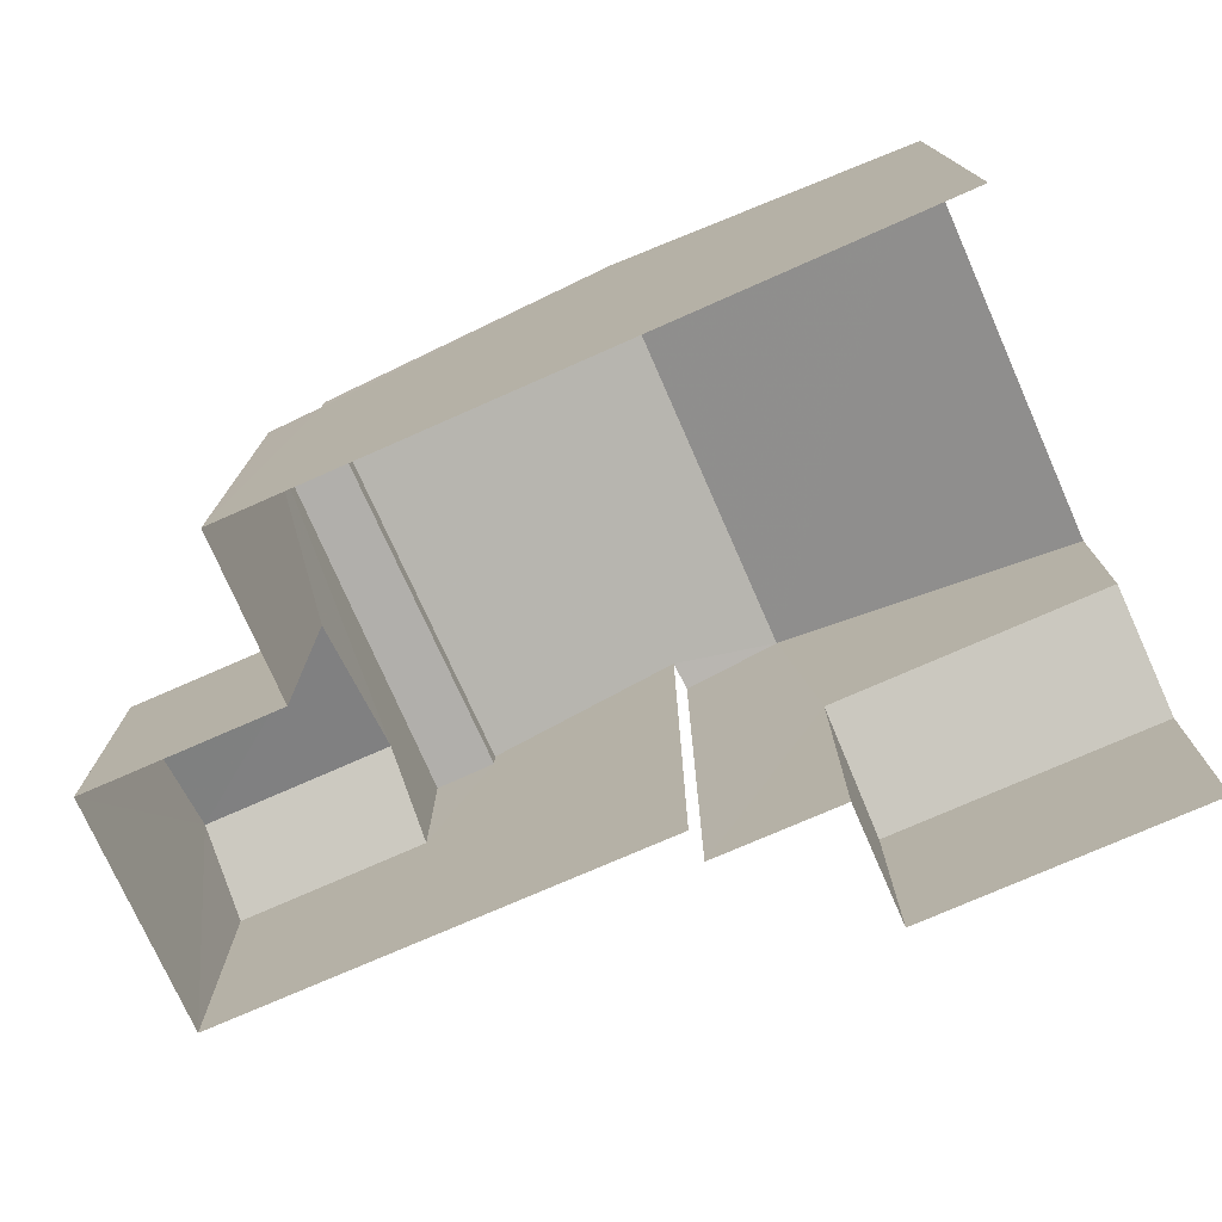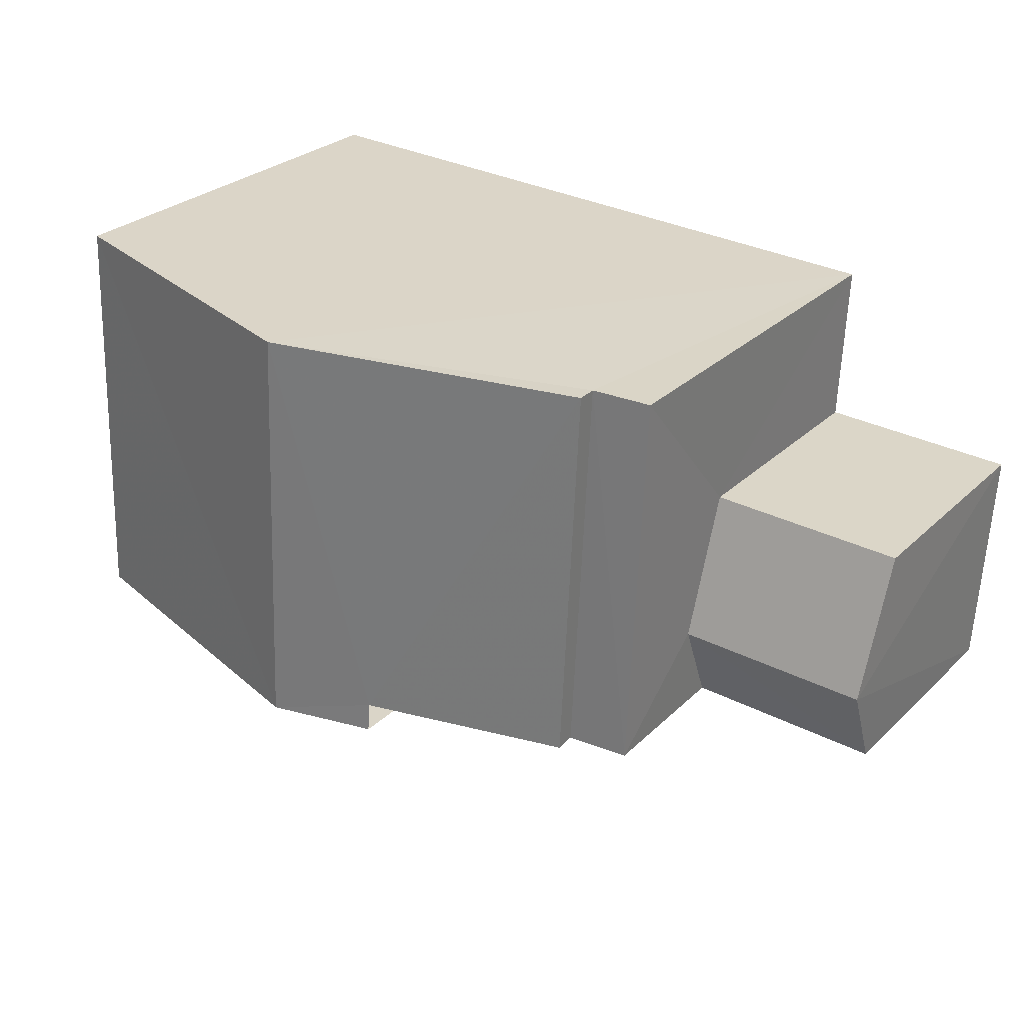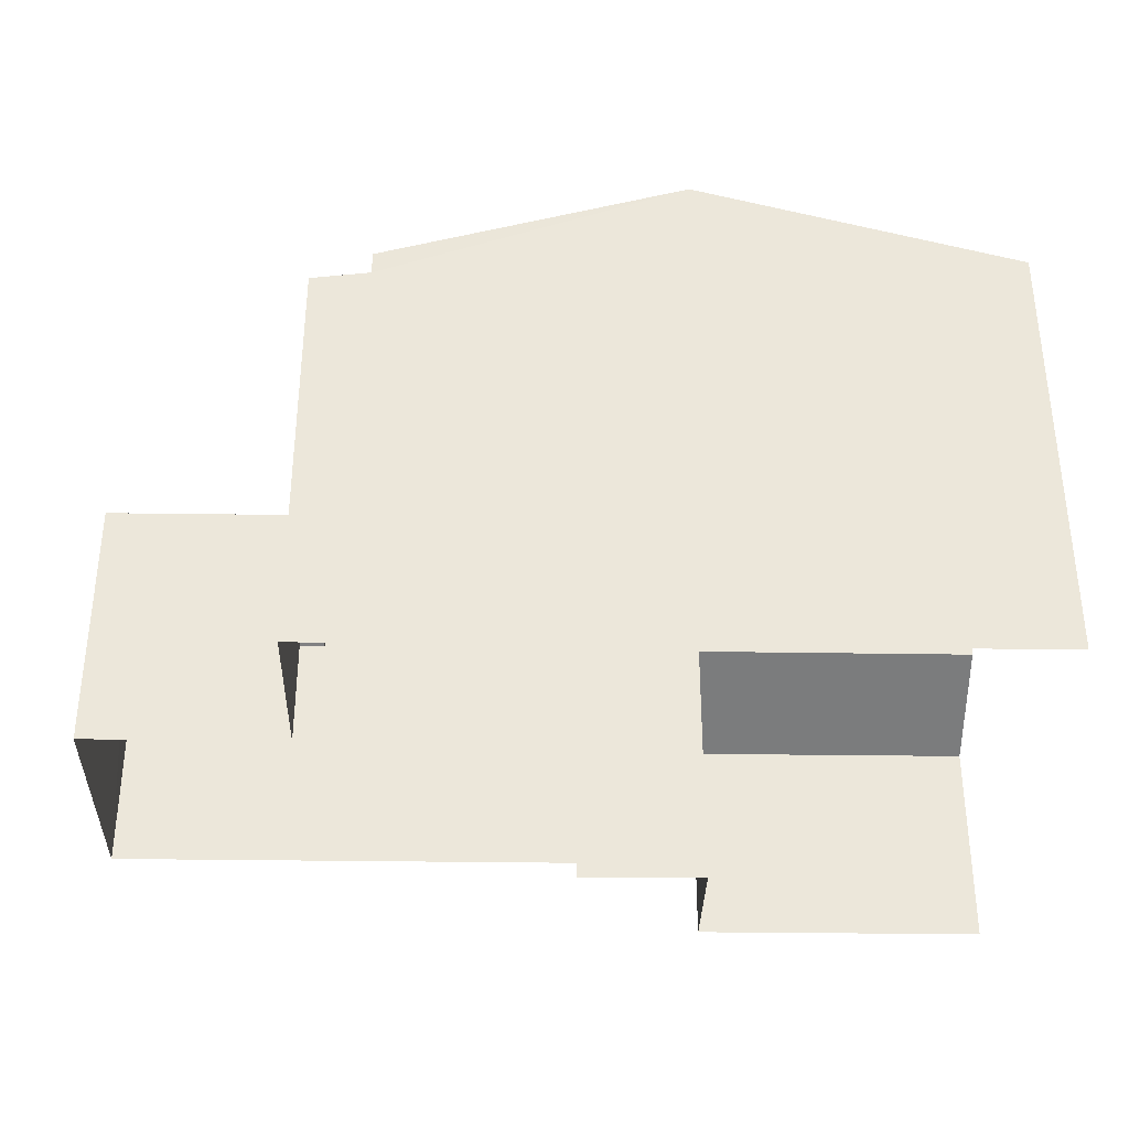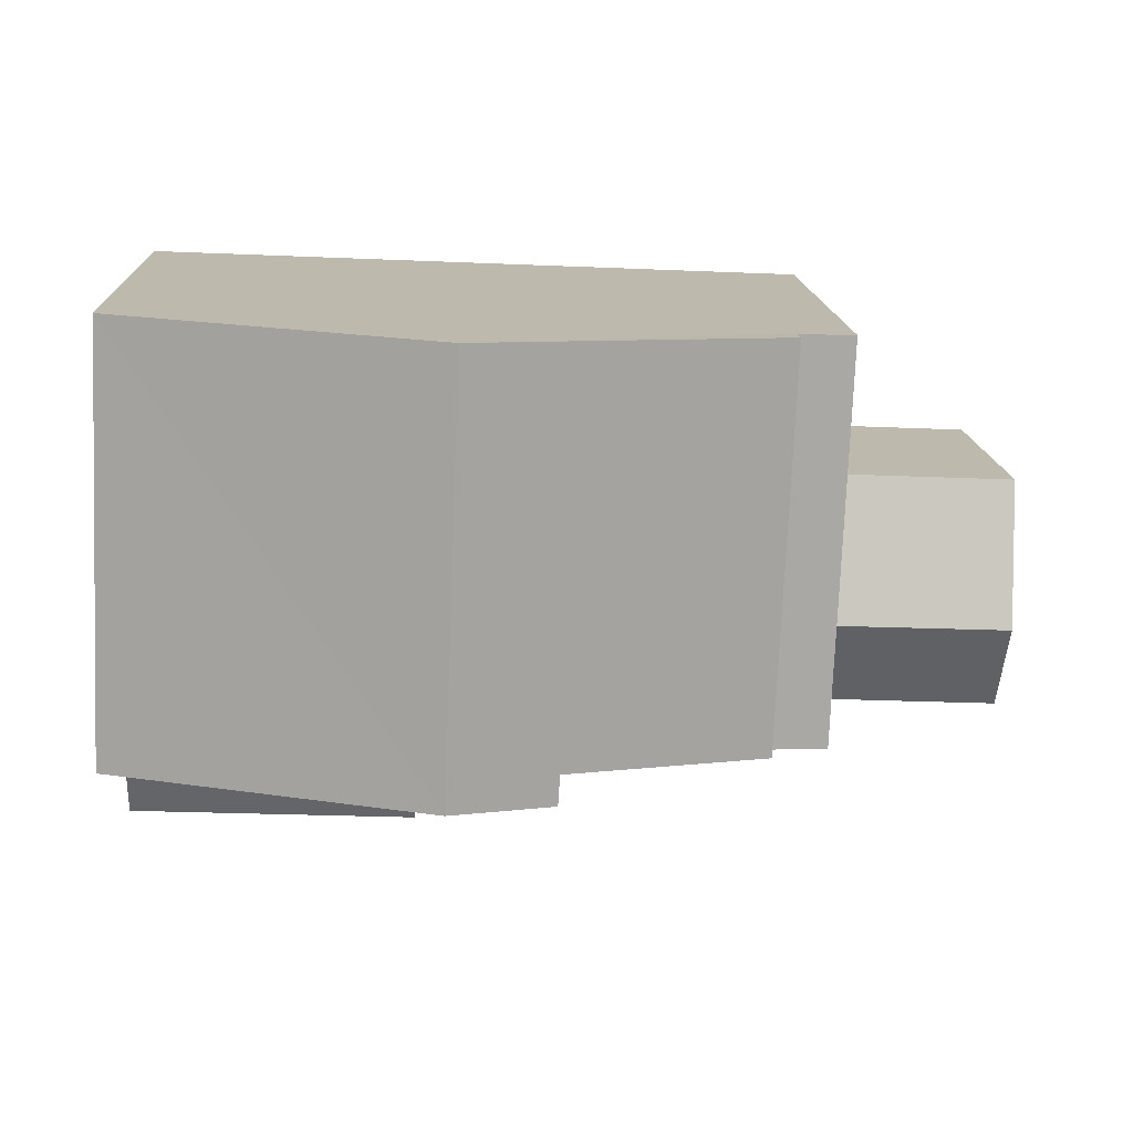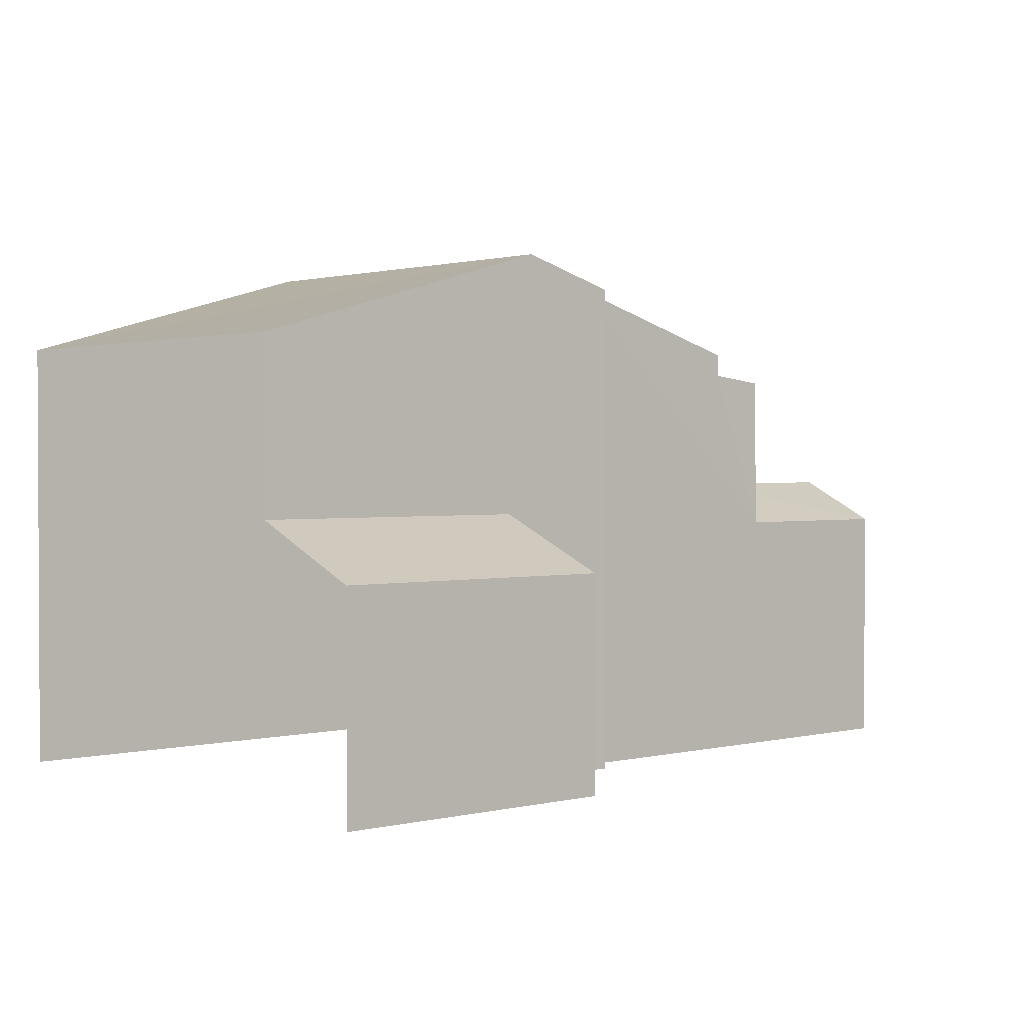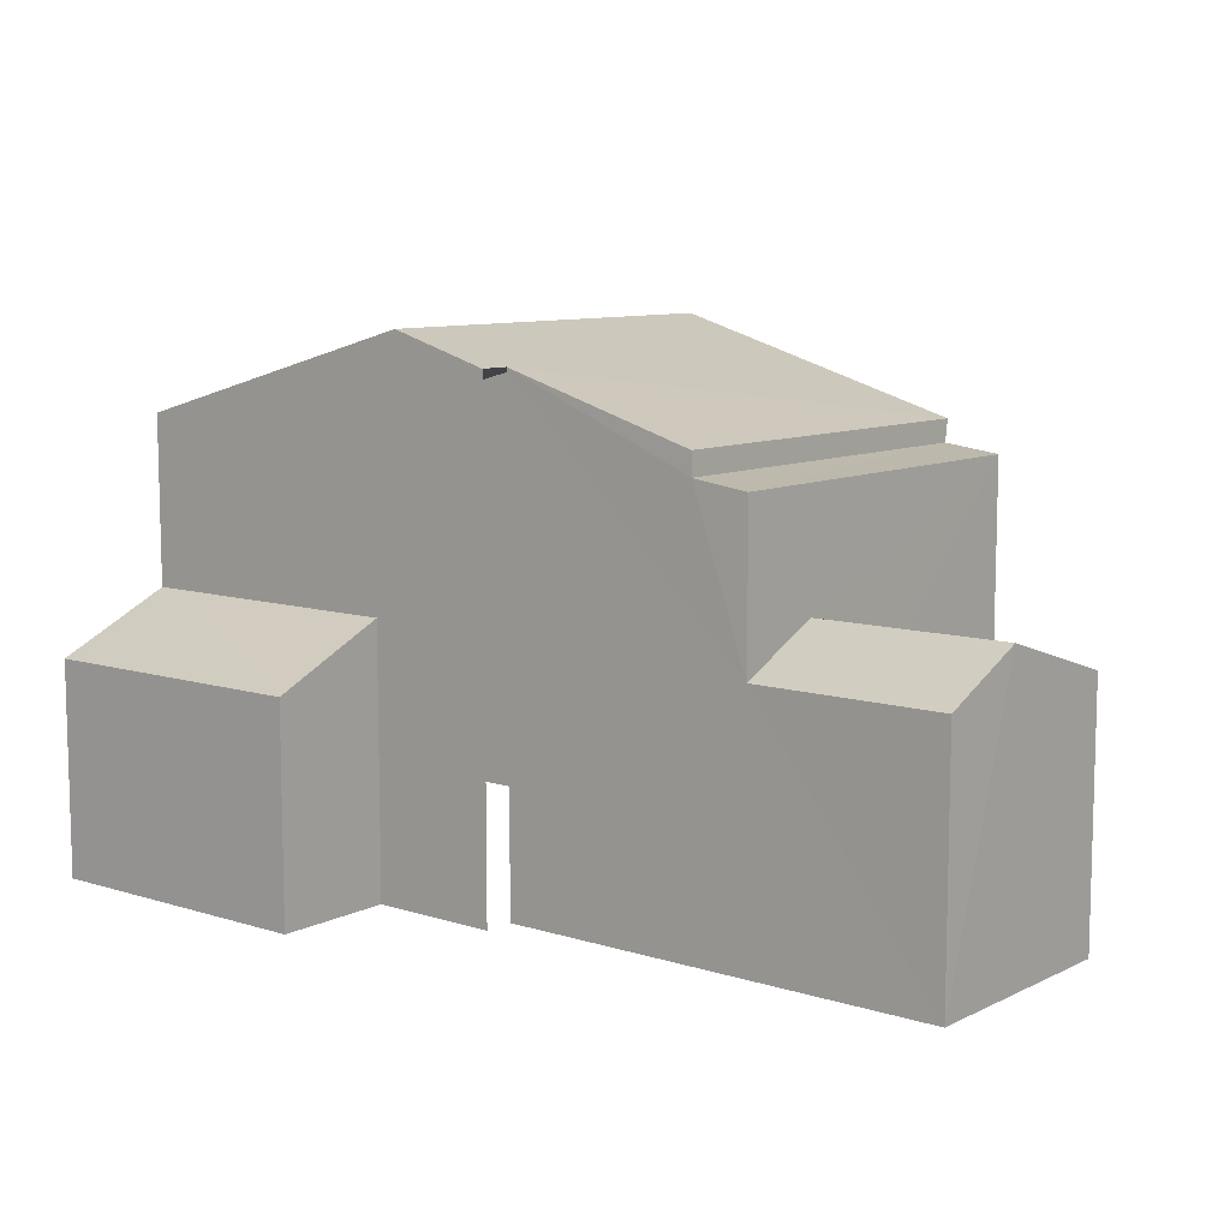
<metadata>
{"format":"obj","ext":"obj","renderer":"f3d","projection":"perspective","resolution":1024,"background":"white","views":[{"elev":-75.0,"azim":-158.7,"up":"+Z"},{"elev":27.7,"azim":35.3,"up":"+Y"},{"elev":-34.8,"azim":176.5,"up":"+Z"},{"elev":14.9,"azim":-2.8,"up":"+Y"},{"elev":1.5,"azim":-43.2,"up":"+Z"},{"elev":9.4,"azim":36.6,"up":"+Z"}]}
</metadata>
<code>
v -3.735e+05 -1.051e+05 21.82
v -3.735e+05 -1.051e+05 21.82
v -3.735e+05 -1.051e+05 21.82
v -3.735e+05 -1.051e+05 21.81
v -3.735e+05 -1.051e+05 21.82
v -3.735e+05 -1.051e+05 21.82
v -3.735e+05 -1.051e+05 21.82
v -3.735e+05 -1.051e+05 21.82
v -3.735e+05 -1.051e+05 21.82
v -3.735e+05 -1.051e+05 21.82
v -3.735e+05 -1.051e+05 28.74
v -3.735e+05 -1.051e+05 28.73
v -3.735e+05 -1.051e+05 29.68
v -3.735e+05 -1.051e+05 30.16
v -3.735e+05 -1.051e+05 30.17
v -3.735e+05 -1.051e+05 29.68
v -3.735e+05 -1.051e+05 26.46
v -3.735e+05 -1.051e+05 25.78
v -3.735e+05 -1.051e+05 26.46
v -3.735e+05 -1.051e+05 25.78
v -3.735e+05 -1.051e+05 28.73
v -3.735e+05 -1.051e+05 28.74
v -3.735e+05 -1.051e+05 28.37
v -3.735e+05 -1.051e+05 28.26
v -3.735e+05 -1.051e+05 28.26
v -3.735e+05 -1.051e+05 28.38
v -3.735e+05 -1.051e+05 25.78
v -3.735e+05 -1.051e+05 25.78
v -3.735e+05 -1.051e+05 26.05
v -3.735e+05 -1.051e+05 25.2
v -3.735e+05 -1.051e+05 25.19
v -3.735e+05 -1.051e+05 26.05
f 1 2 3
f 4 5 3
f 1 6 2
f 7 8 9
f 5 4 9
f 5 10 1
f 8 5 9
f 5 1 3
f 16 10 5
f 13 16 5
f 22 21 29
f 21 3 29
f 29 2 30
f 29 3 2
f 11 12 13
f 12 14 13
f 13 15 16
f 13 14 15
f 17 18 19
f 17 20 18
f 21 22 15
f 14 21 15
f 23 24 25
f 23 26 24
f 27 19 28
f 27 17 19
f 29 30 31
f 32 29 31
f 23 12 11
f 26 23 11
f 30 2 6
f 31 30 6
f 1 10 32
f 22 29 32
f 22 32 15
f 32 10 16
f 32 16 15
f 9 4 27
f 4 25 27
f 17 24 20
f 25 24 17
f 27 25 17
f 27 28 7
f 9 27 7
f 21 14 3
f 14 12 23
f 3 14 4
f 4 23 25
f 4 14 23
f 8 20 5
f 5 20 13
f 8 18 20
f 13 26 11
f 26 20 24
f 13 20 26
f 18 8 19
f 8 7 19
f 7 28 19
f 1 31 6
f 1 32 31

</code>
